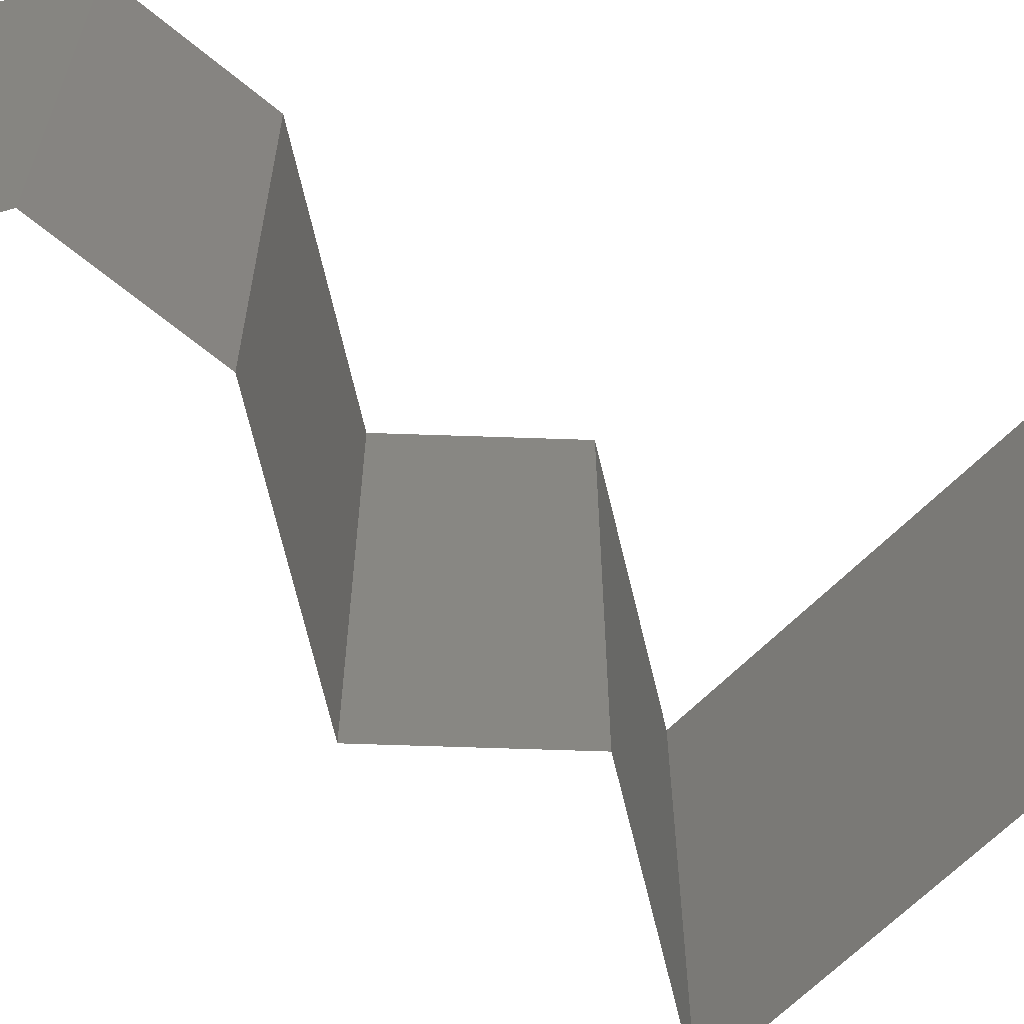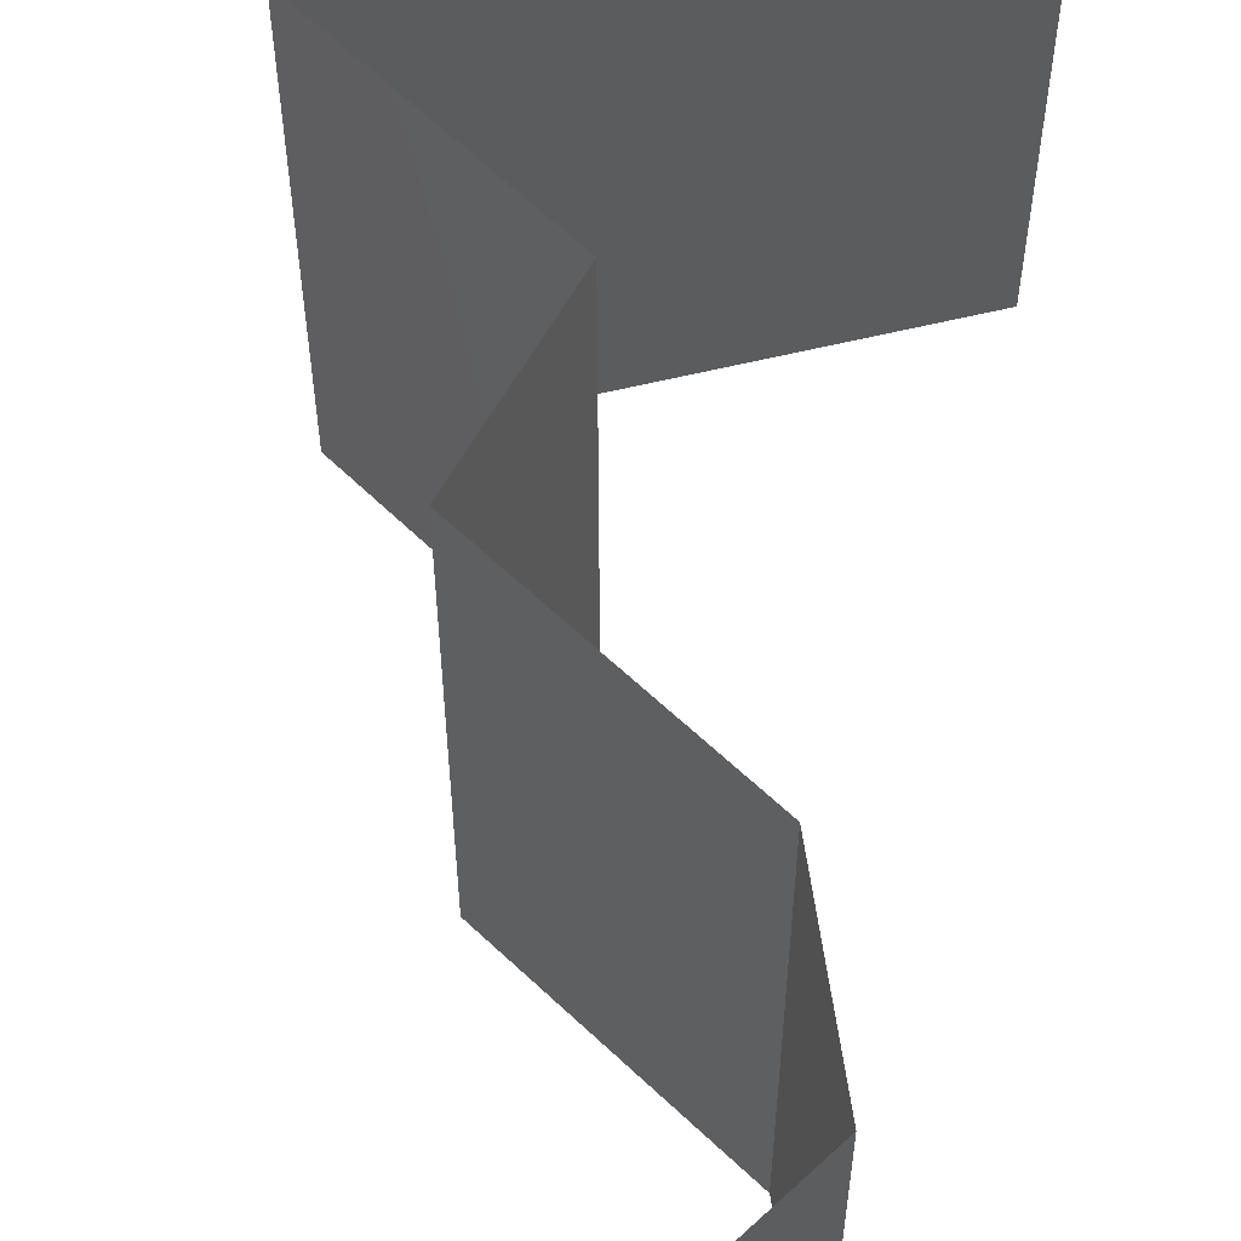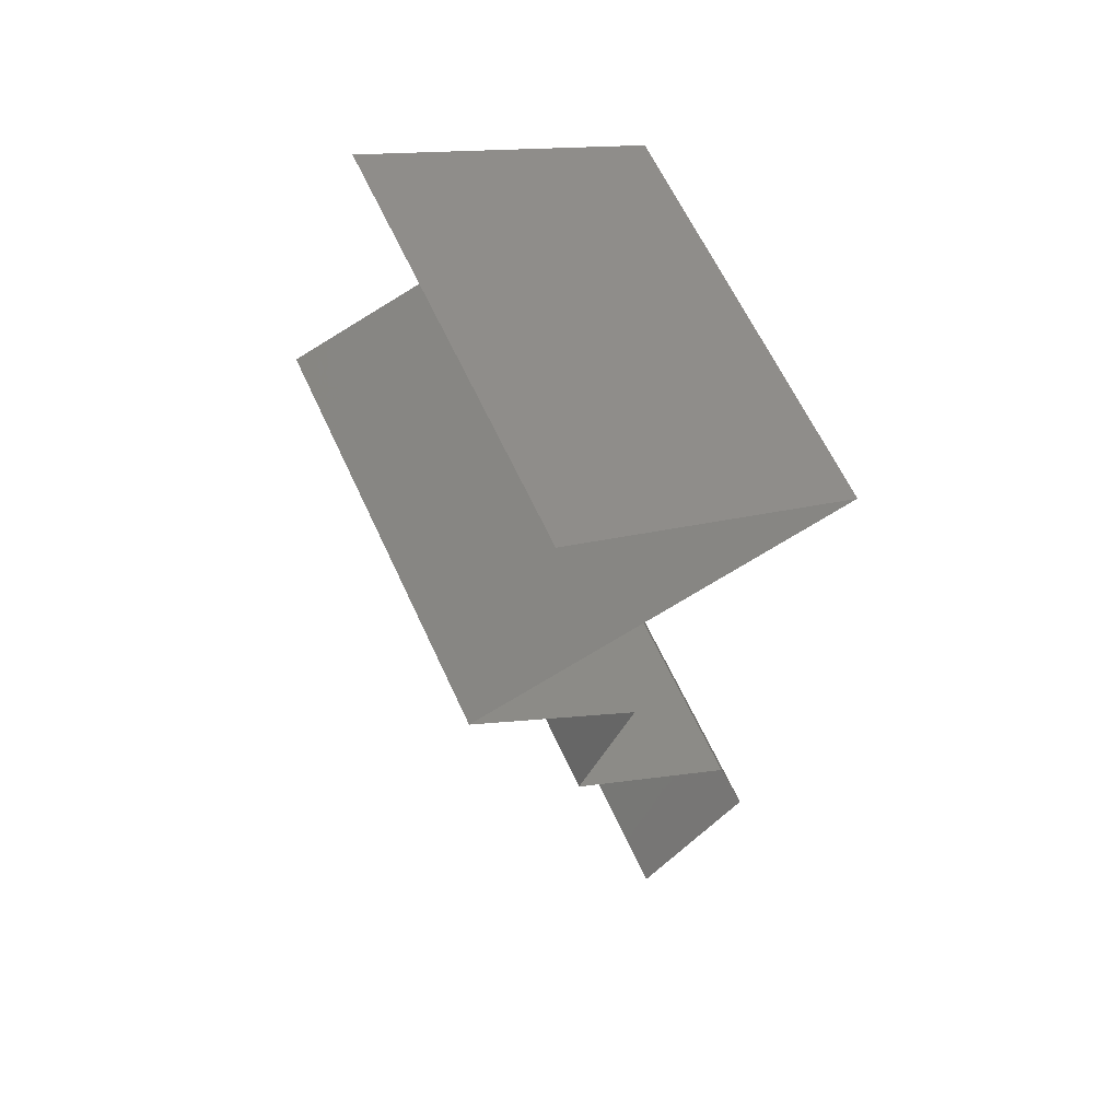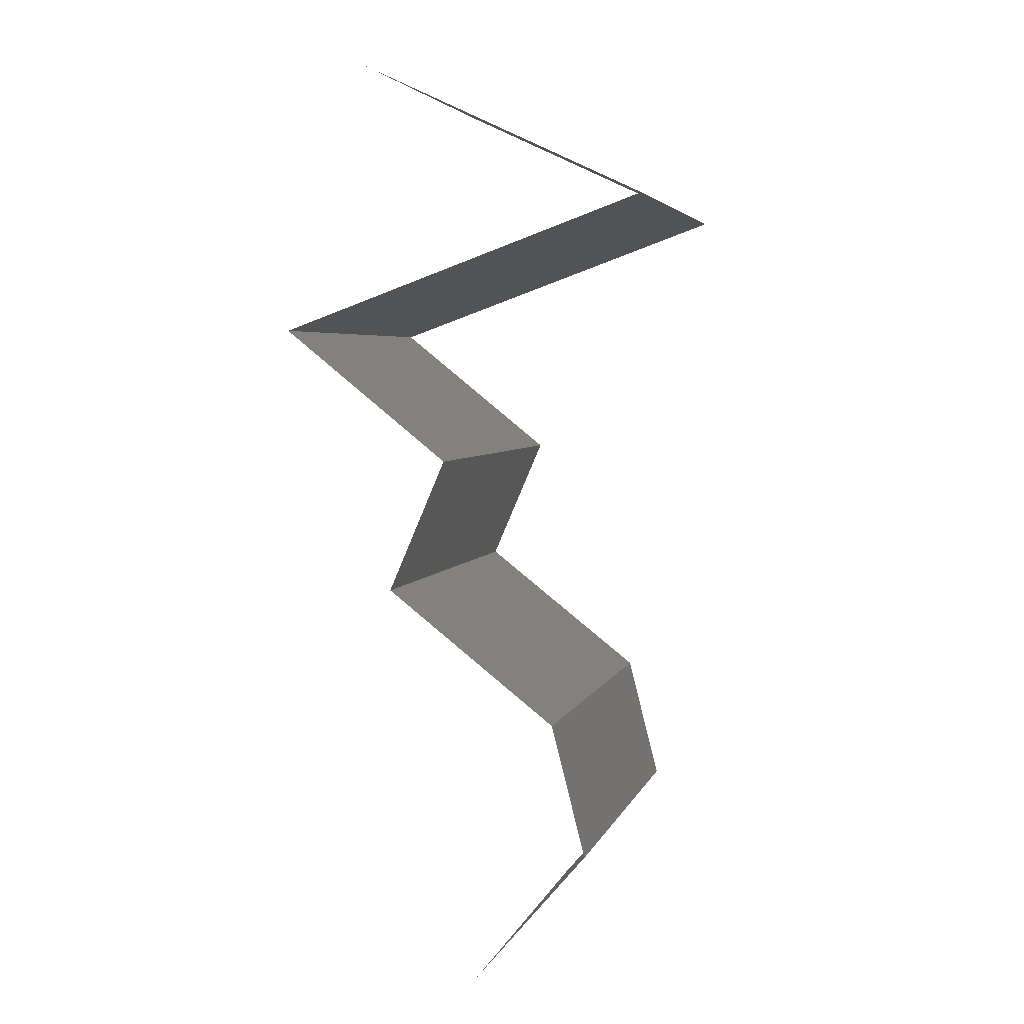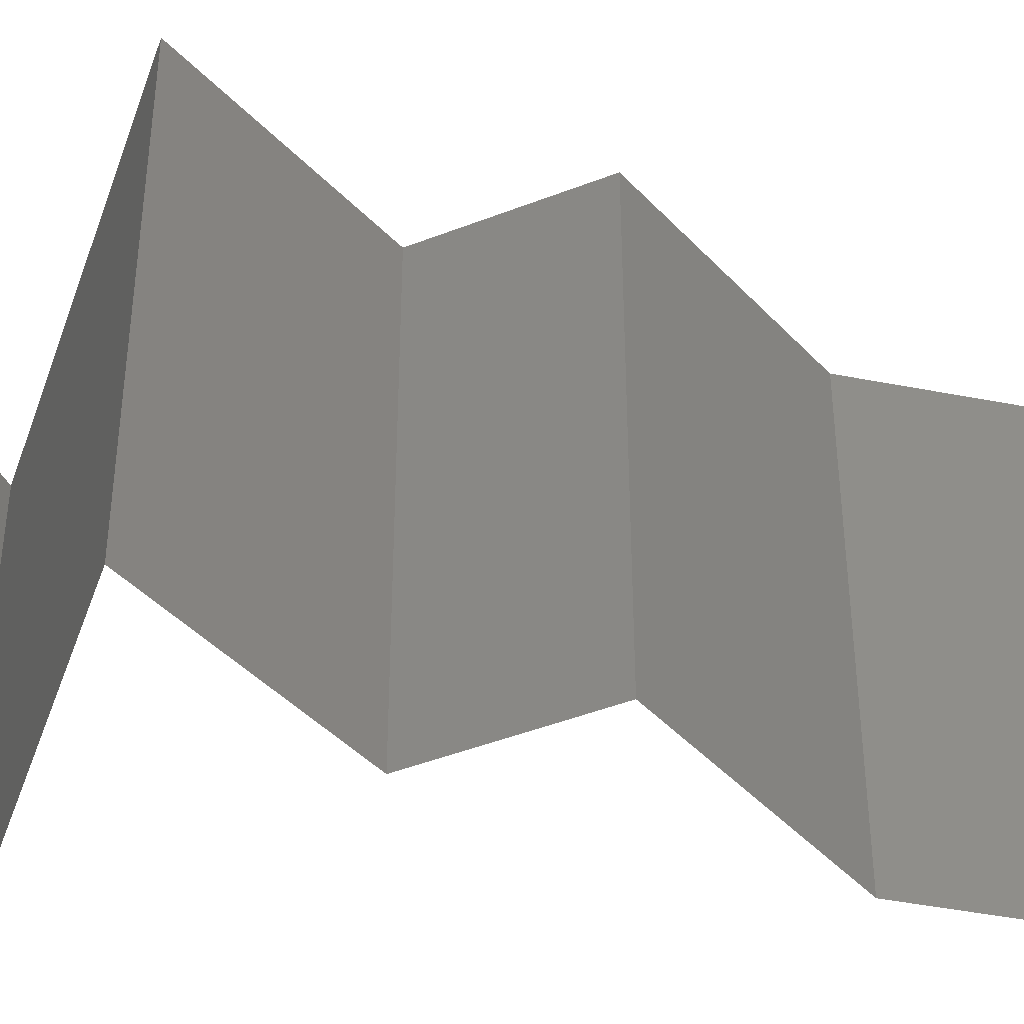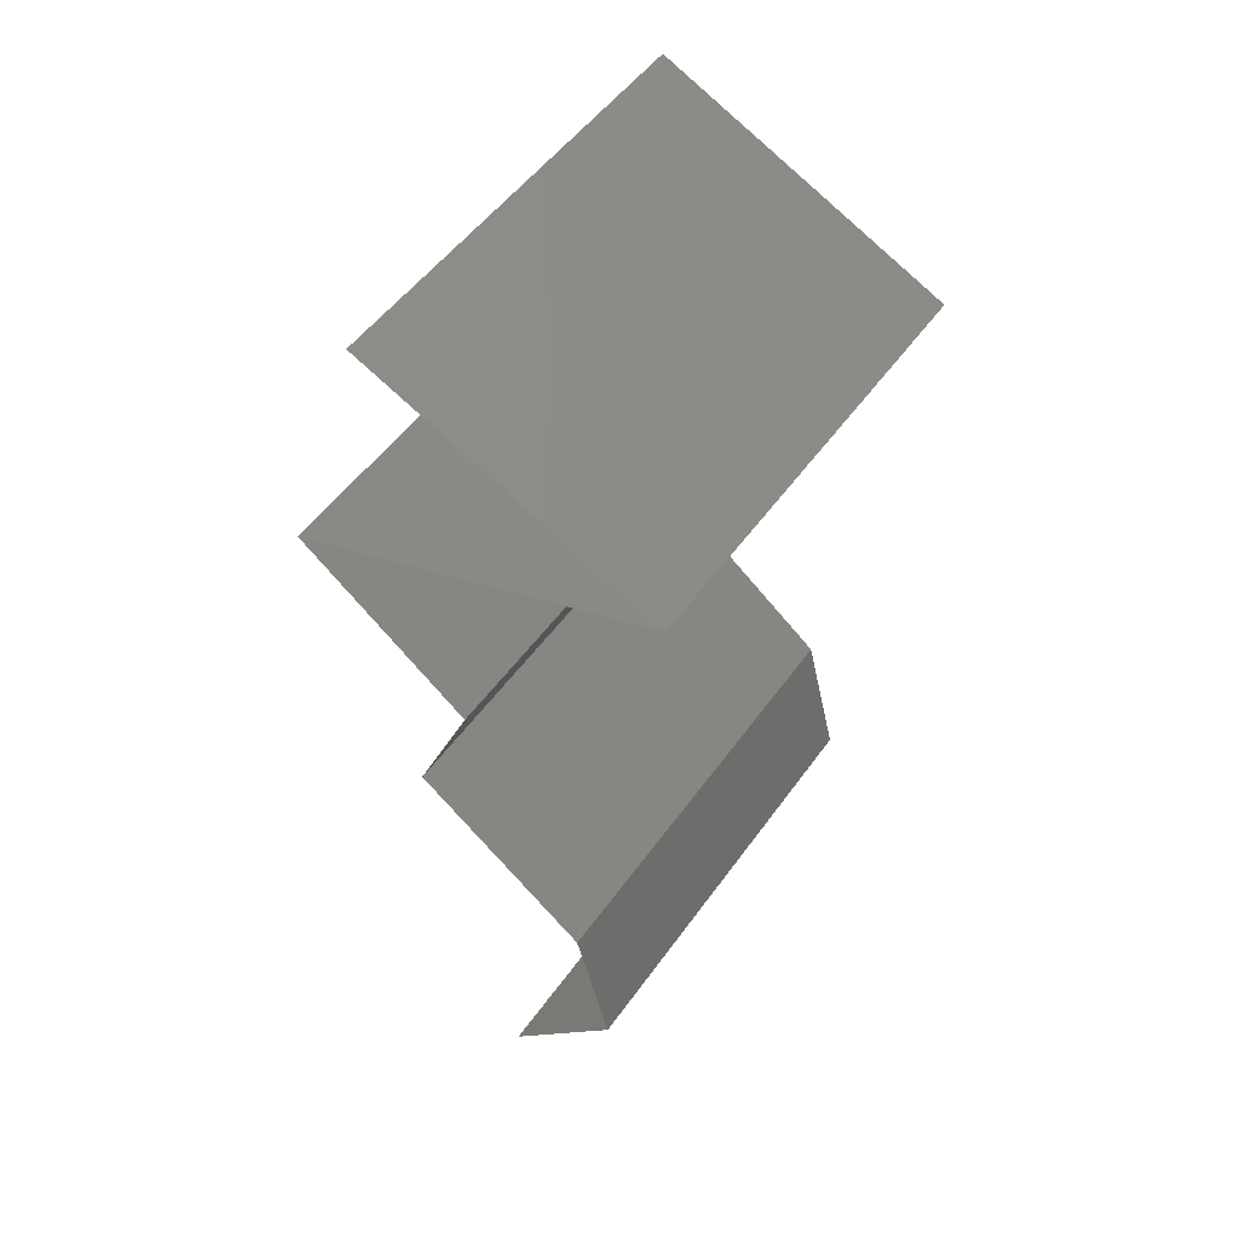
<metadata>
{"format":"stl","ext":"stl","renderer":"f3d","projection":"perspective","resolution":1024,"background":"white","views":[{"elev":-65.8,"azim":64.7,"up":"+Z"},{"elev":61.5,"azim":6.1,"up":"+Z"},{"elev":62.4,"azim":-24.6,"up":"+Y"},{"elev":4.4,"azim":14.4,"up":"+Y"},{"elev":-44.1,"azim":-88.6,"up":"+Z"},{"elev":51.4,"azim":34.3,"up":"+Y"}]}
</metadata>
<code>
# stl→obj: 45 verts, 66 faces
v 0.03549 0.05062 0
v 0.04225 0.04746 0
v 0.04234 0.04741 0.007698
v 0.049 0.0443 0
v 0.049 0.0443 0.01
v 0.03549 0.05062 0.01
v 0.03549 0.05062 0.02
v 0.04022 0.04841 0.01467
v 0.049 0.0443 0.02
v 0.04487 0.04623 0.01462
v 0.04225 0.04746 0.02
v 0.04024 0.04113 0
v 0.04193 0.04174 0.007665
v 0.03148 0.03797 0.01
v 0.03148 0.03797 0.02
v 0.03798 0.04032 0.01319
v 0.04024 0.04113 0.02
v 0.04369 0.04238 0.01421
v 0.03148 0.03797 0
v 0.03586 0.03955 0.005
v 0.0394 0.03164 0.02
v 0.03544 0.0348 0.015
v 0.0394 0.03164 0
v 0.03544 0.0348 0.005
v 0.0394 0.03164 0.01
v 0.03667 0.02531 0
v 0.03803 0.02848 0.005
v 0.03667 0.02531 0.01
v 0.03803 0.02848 0.015
v 0.03667 0.02531 0.02
v 0.04479 0.01898 0
v 0.04073 0.02215 0.005
v 0.04479 0.01898 0.02
v 0.04073 0.02215 0.015
v 0.04479 0.01898 0.01
v 0.0464 0.01266 0.01
v 0.0456 0.01582 0.015
v 0.0456 0.01582 0.005
v 0.0464 0.01266 0.02
v 0.0464 0.01266 0
v 0.04102 0.006328 0
v 0.04102 0.006328 0.01
v 0.04371 0.009492 0.005
v 0.04371 0.009492 0.015
v 0.04102 0.006328 0.02
f 1 2 3
f 2 4 3
f 4 5 3
f 6 1 3
f 7 6 8
f 5 9 10
f 11 7 8
f 9 11 10
f 8 3 10
f 11 8 10
f 8 6 3
f 3 5 10
f 4 12 13
f 5 4 13
f 14 15 16
f 15 17 16
f 9 5 18
f 19 14 20
f 17 9 18
f 12 19 20
f 14 16 20
f 16 13 20
f 18 5 13
f 13 12 20
f 18 13 16
f 17 18 16
f 21 15 22
f 19 23 24
f 15 14 22
f 23 25 24
f 24 25 22
f 14 24 22
f 14 19 24
f 25 21 22
f 23 26 27
f 25 28 29
f 28 25 27
f 30 21 29
f 25 23 27
f 21 25 29
f 26 28 27
f 28 30 29
f 26 31 32
f 33 30 34
f 28 32 34
f 32 35 34
f 30 28 34
f 31 35 32
f 28 26 32
f 35 33 34
f 35 36 37
f 36 35 38
f 39 33 37
f 31 40 38
f 35 31 38
f 33 35 37
f 40 36 38
f 36 39 37
f 41 42 43
f 39 36 44
f 42 45 44
f 36 40 43
f 42 36 43
f 40 41 43
f 36 42 44
f 45 39 44

</code>
